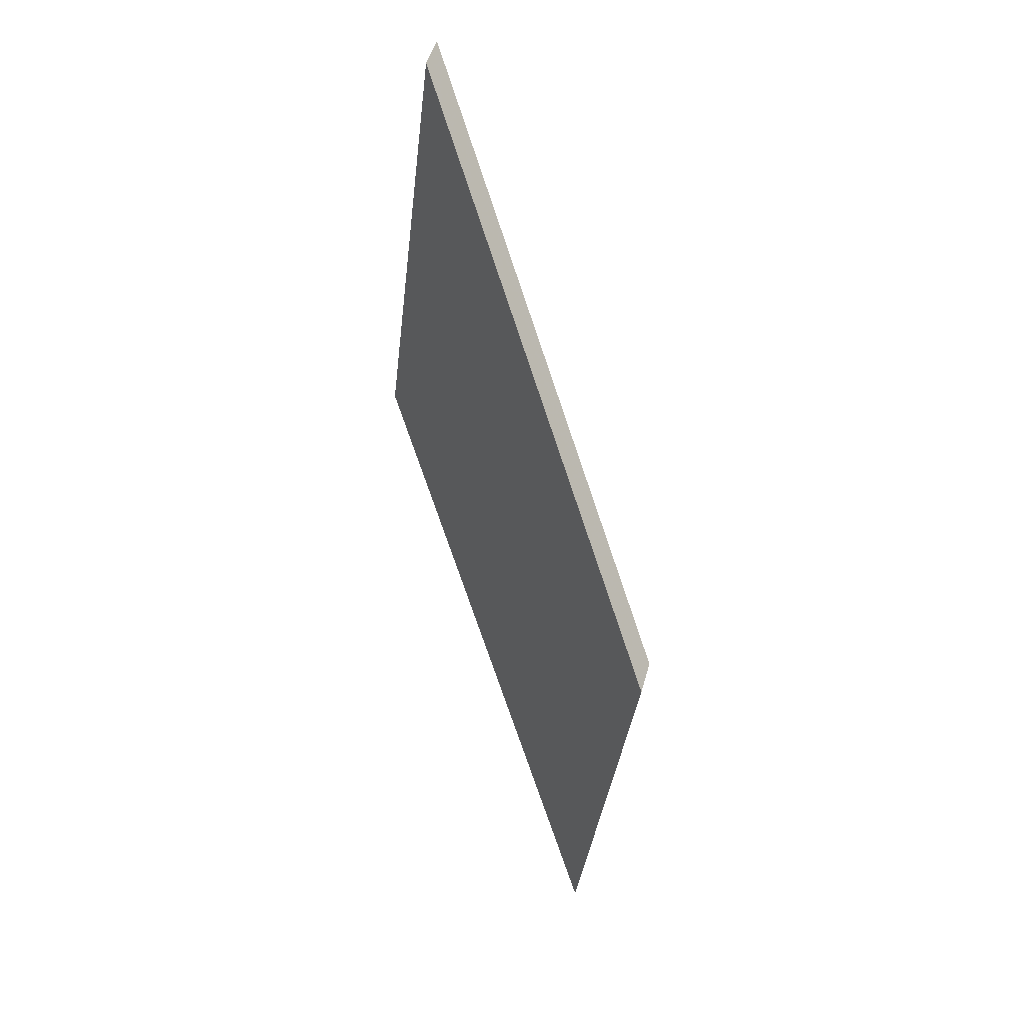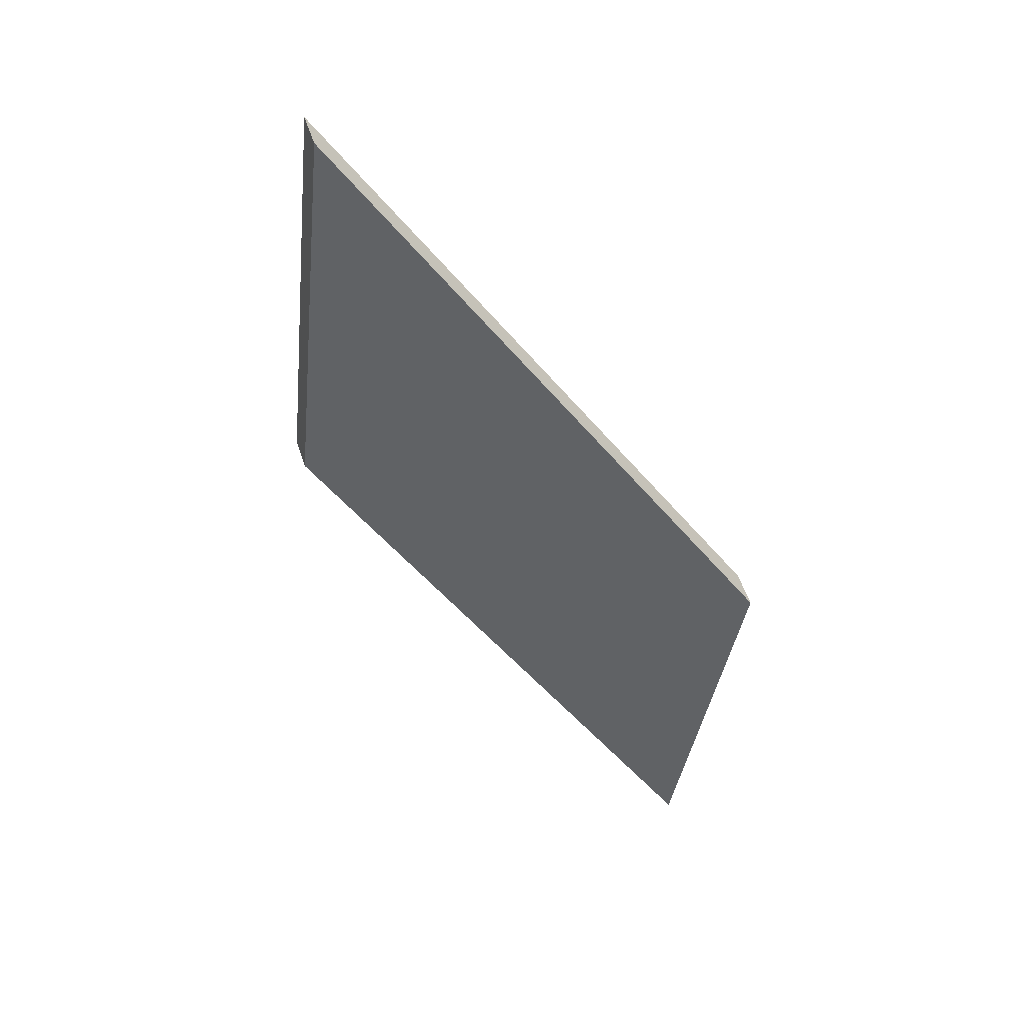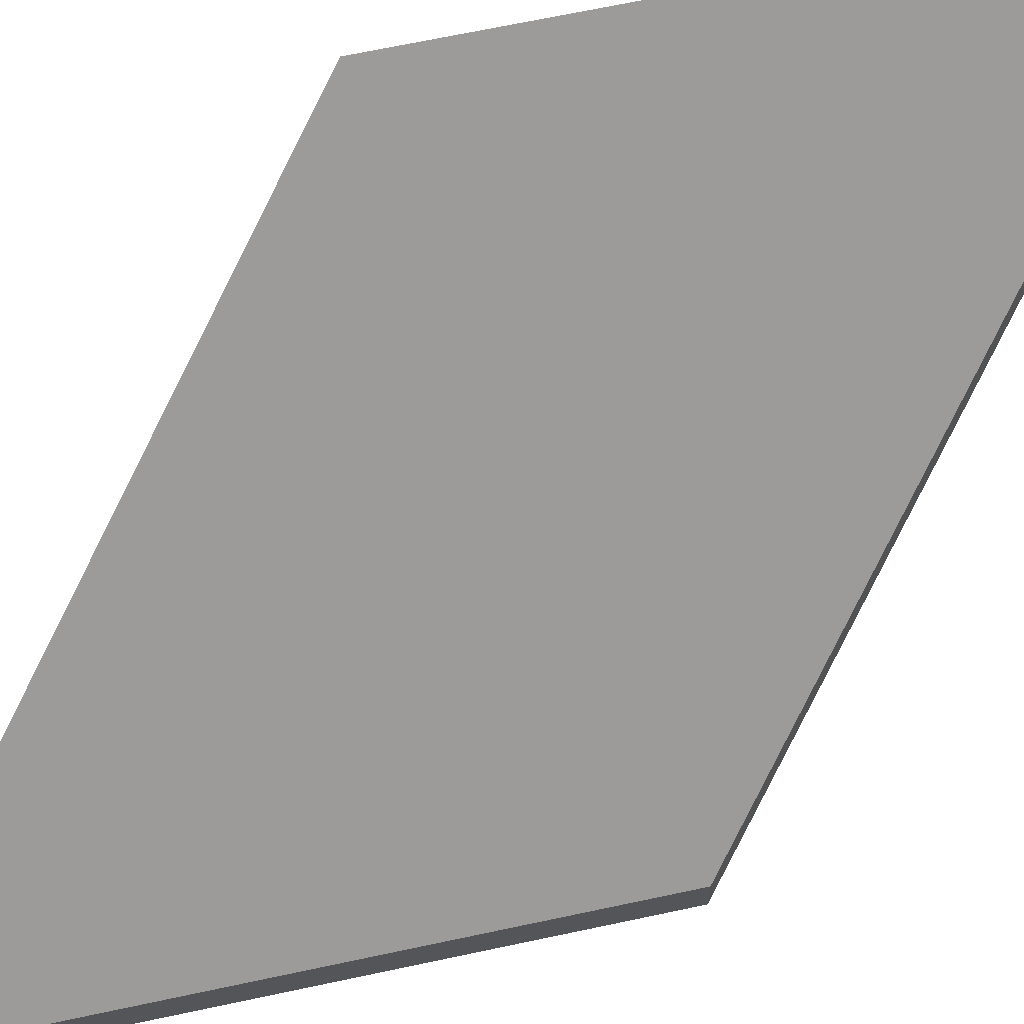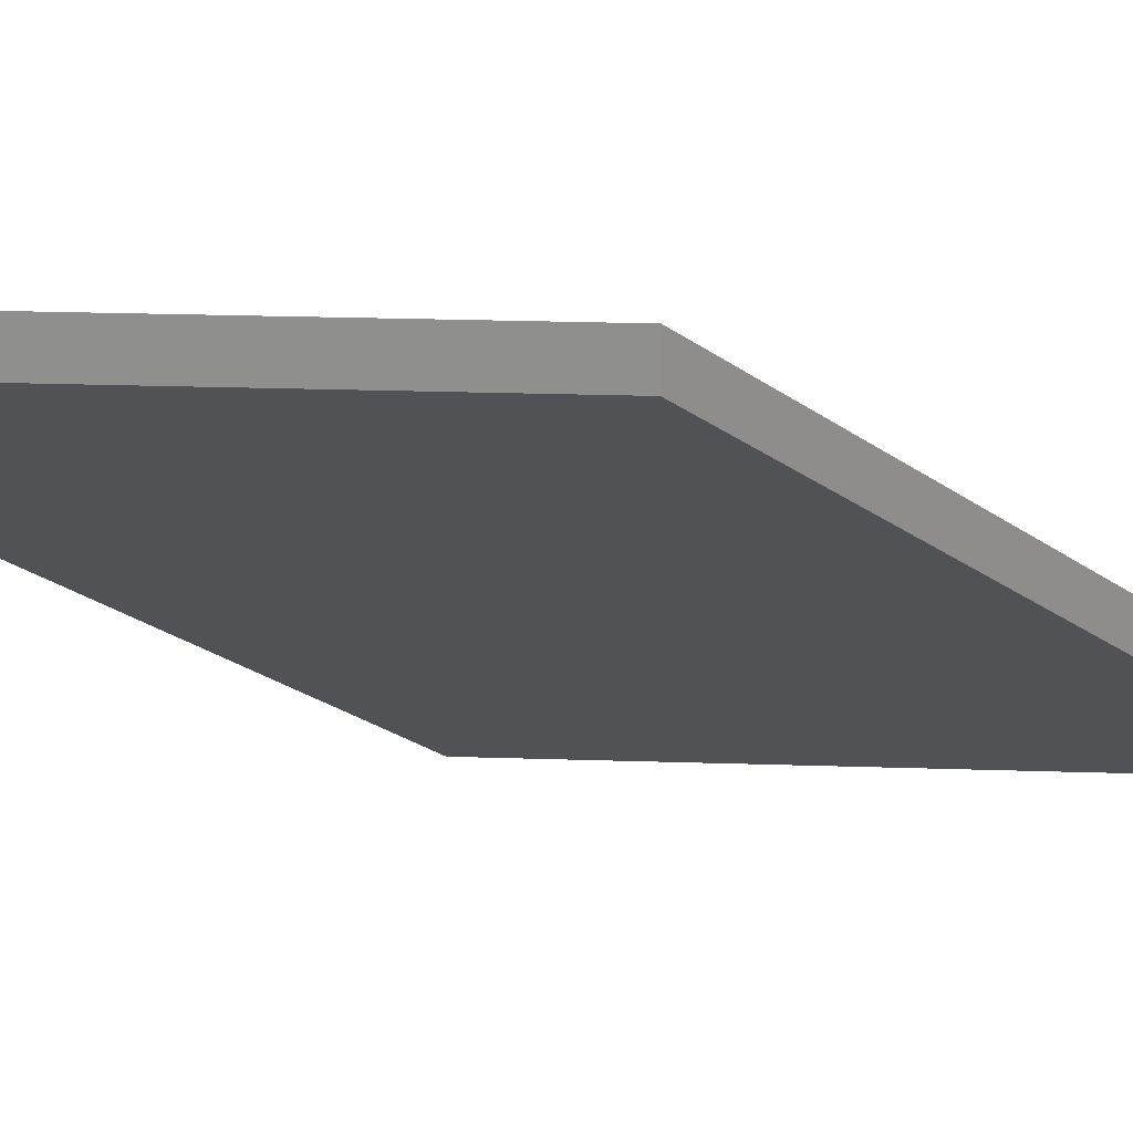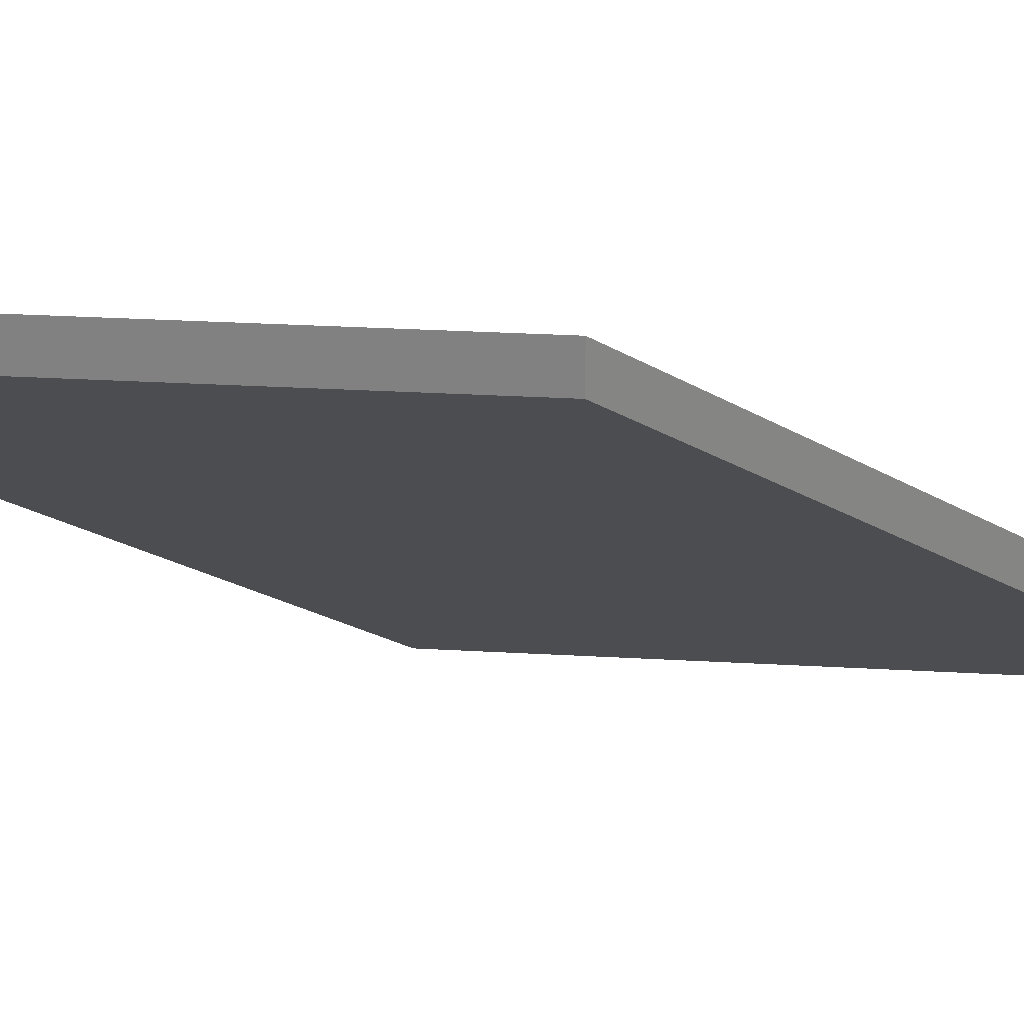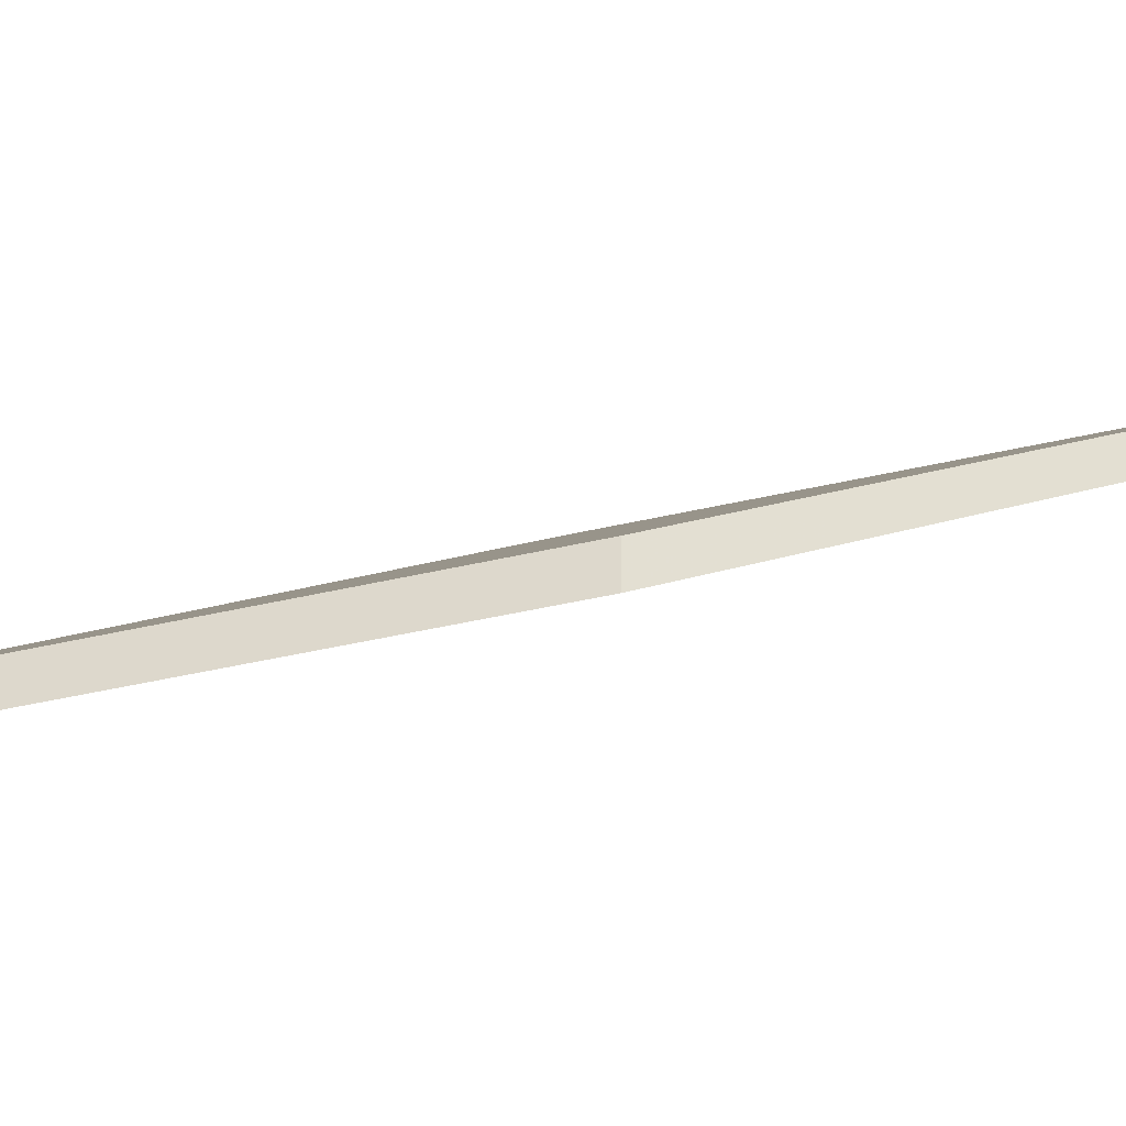
<metadata>
{"format":"obj","ext":"obj","renderer":"f3d","projection":"perspective","resolution":1024,"background":"white","views":[{"elev":52.7,"azim":-164.0,"up":"+Z"},{"elev":57.8,"azim":161.2,"up":"+Z"},{"elev":66.4,"azim":71.3,"up":"+Y"},{"elev":24.3,"azim":-93.4,"up":"+Y"},{"elev":28.9,"azim":-91.6,"up":"+Y"},{"elev":-43.0,"azim":99.1,"up":"+Y"}]}
</metadata>
<code>
v -7.348 0.1903 -4.54
v -7.323 0.1619 -4.51
v -7.327 0.1619 -4.471
v -7.352 0.1903 -4.503
v -7.352 0.193 -4.503
v -7.352 0.1903 -4.503
v -7.327 0.1619 -4.471
v -7.327 0.1645 -4.471
v -7.327 0.1645 -4.471
v -7.327 0.1619 -4.471
v -7.323 0.1619 -4.51
v -7.323 0.1645 -4.51
v -7.323 0.1645 -4.51
v -7.323 0.1619 -4.51
v -7.348 0.1903 -4.54
v -7.348 0.193 -4.54
v -7.348 0.193 -4.54
v -7.348 0.1903 -4.54
v -7.352 0.1903 -4.503
v -7.352 0.193 -4.503
v -7.352 0.193 -4.503
v -7.327 0.1645 -4.471
v -7.323 0.1645 -4.51
v -7.348 0.193 -4.54
f 1 2 3
f 1 3 4
f 5 6 7
f 5 7 8
f 9 10 11
f 9 11 12
f 13 14 15
f 13 15 16
f 17 18 19
f 17 19 20
f 21 22 23
f 21 23 24

</code>
